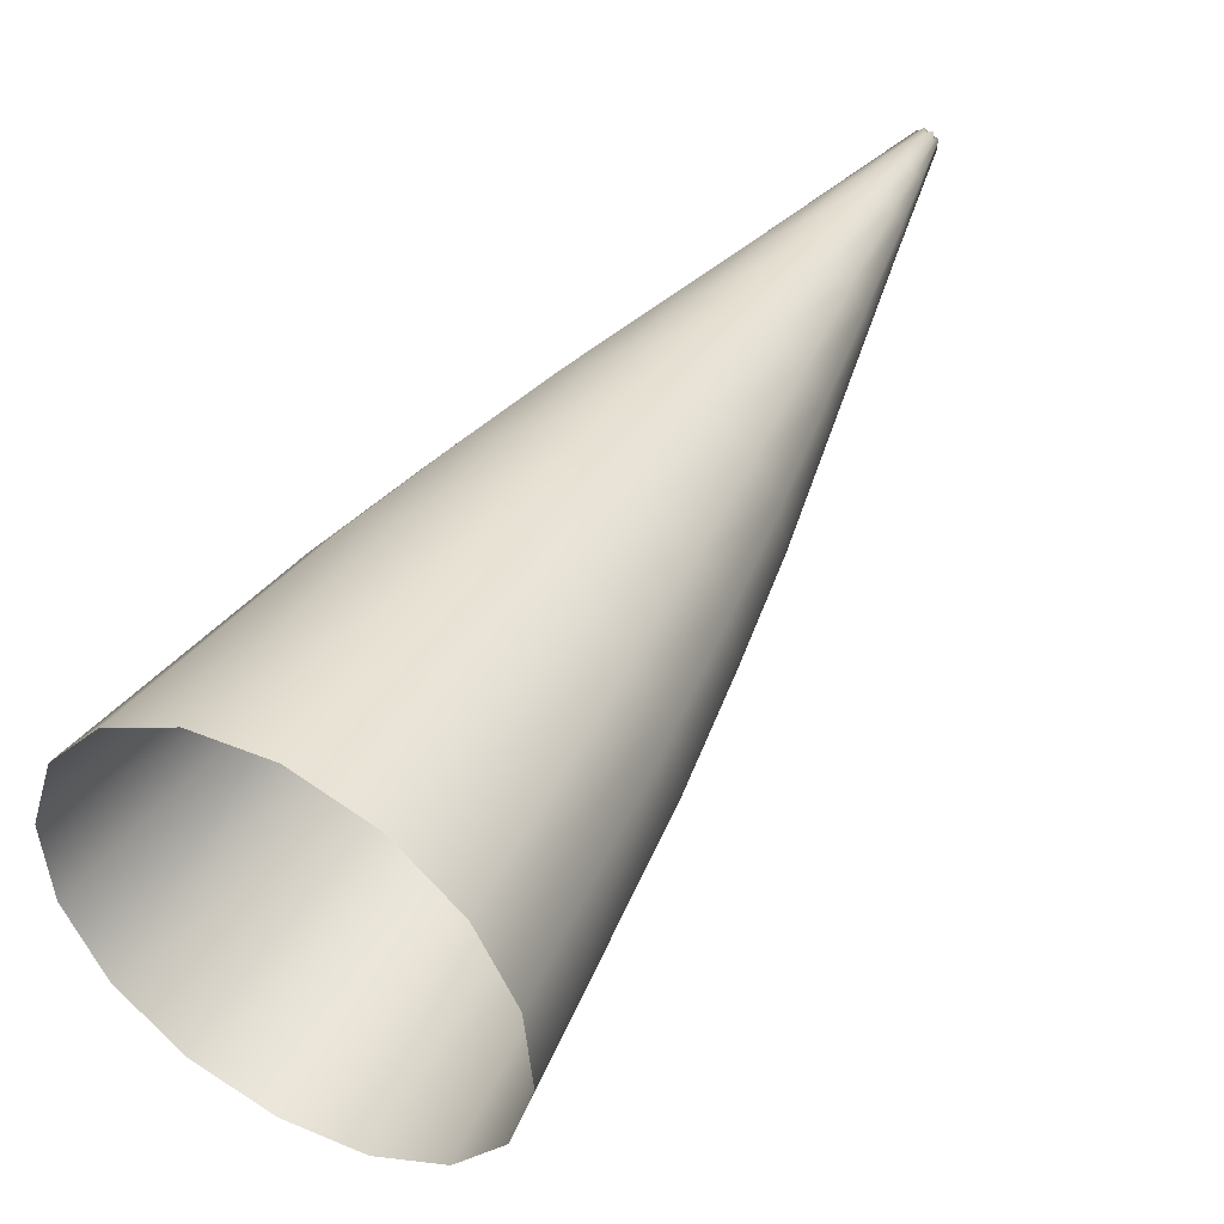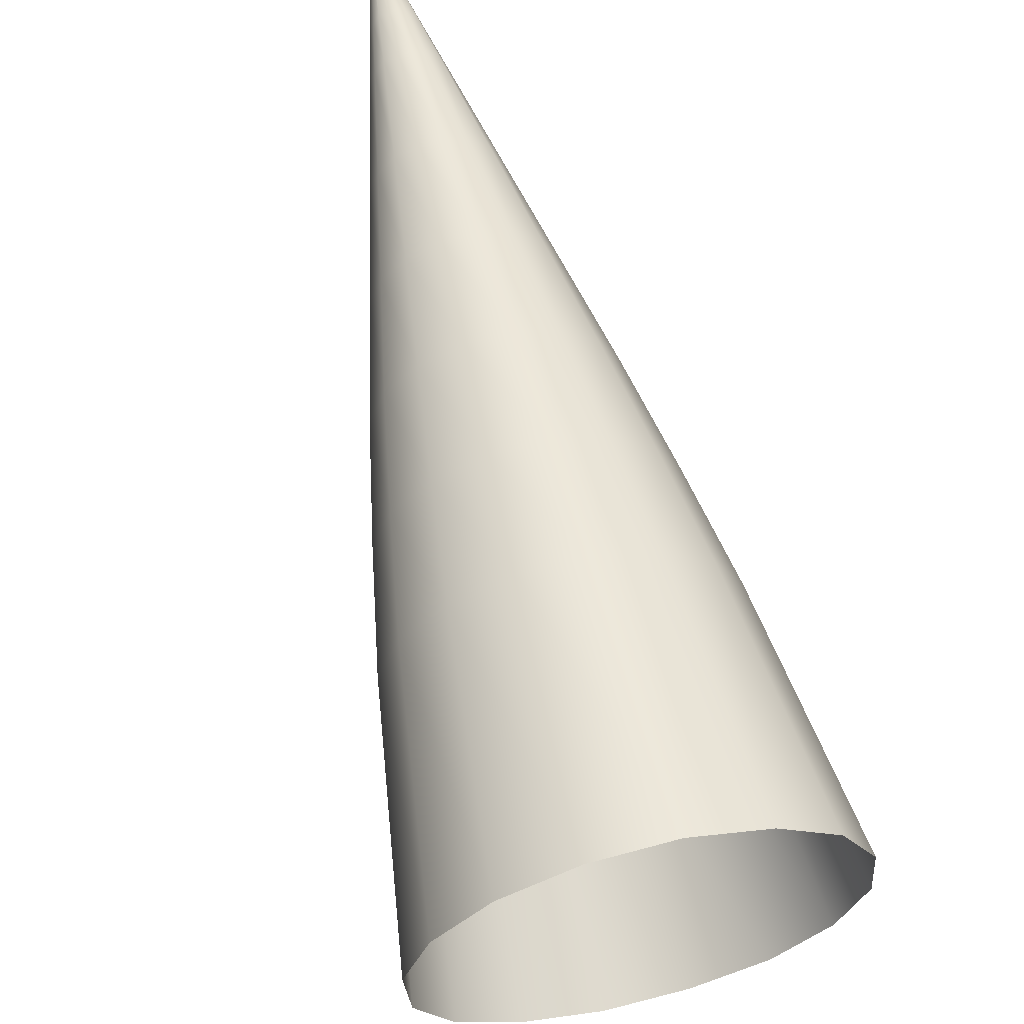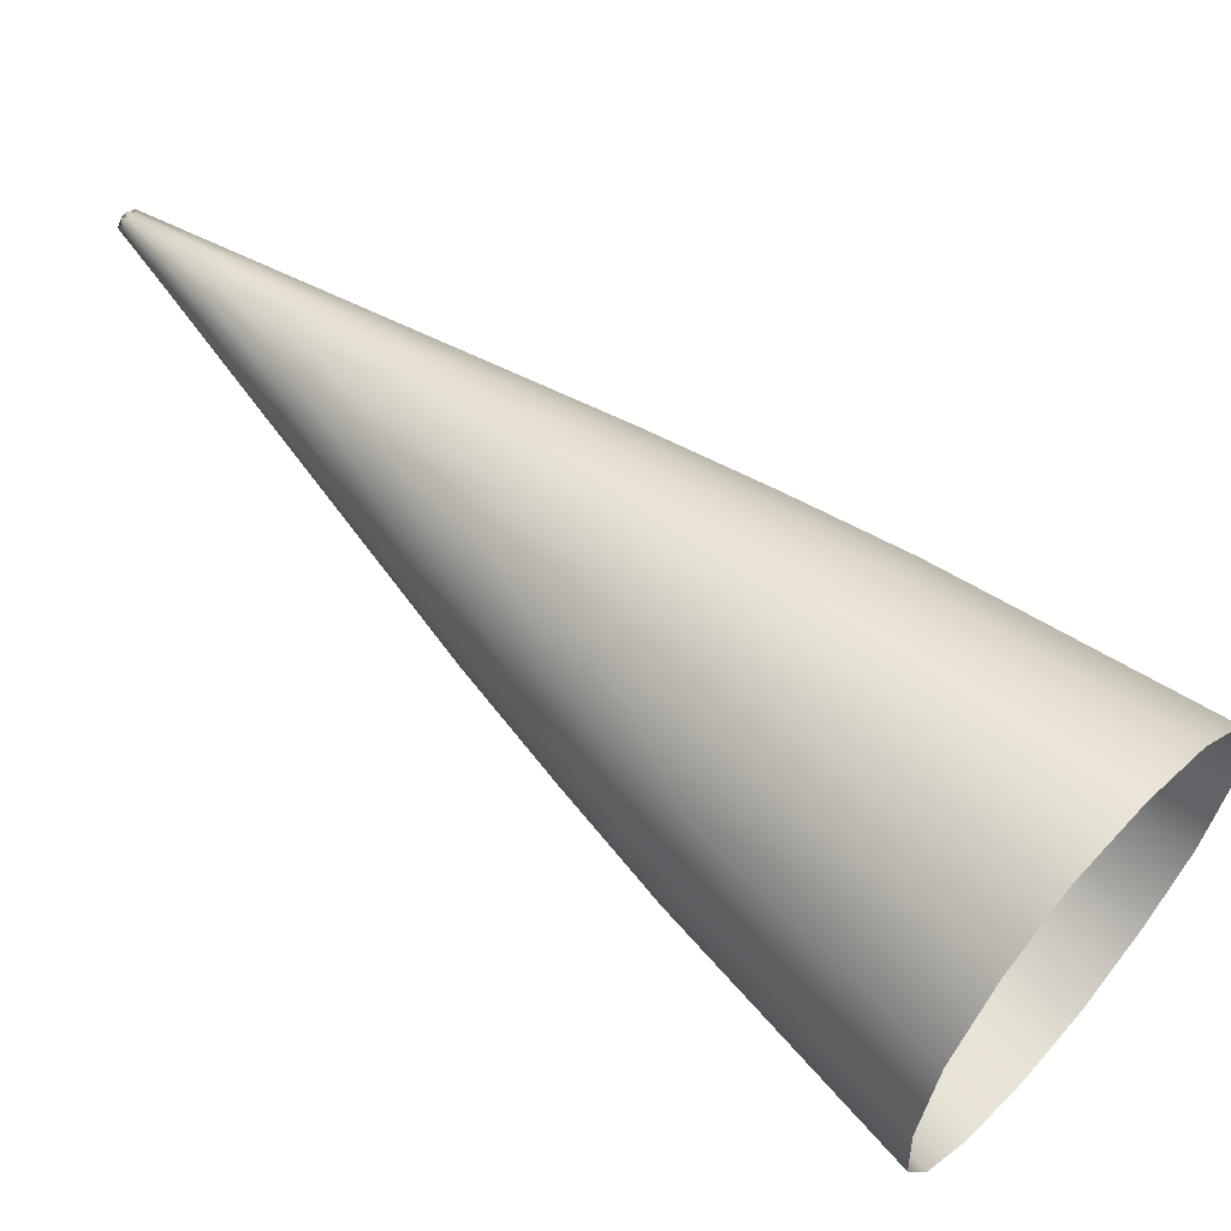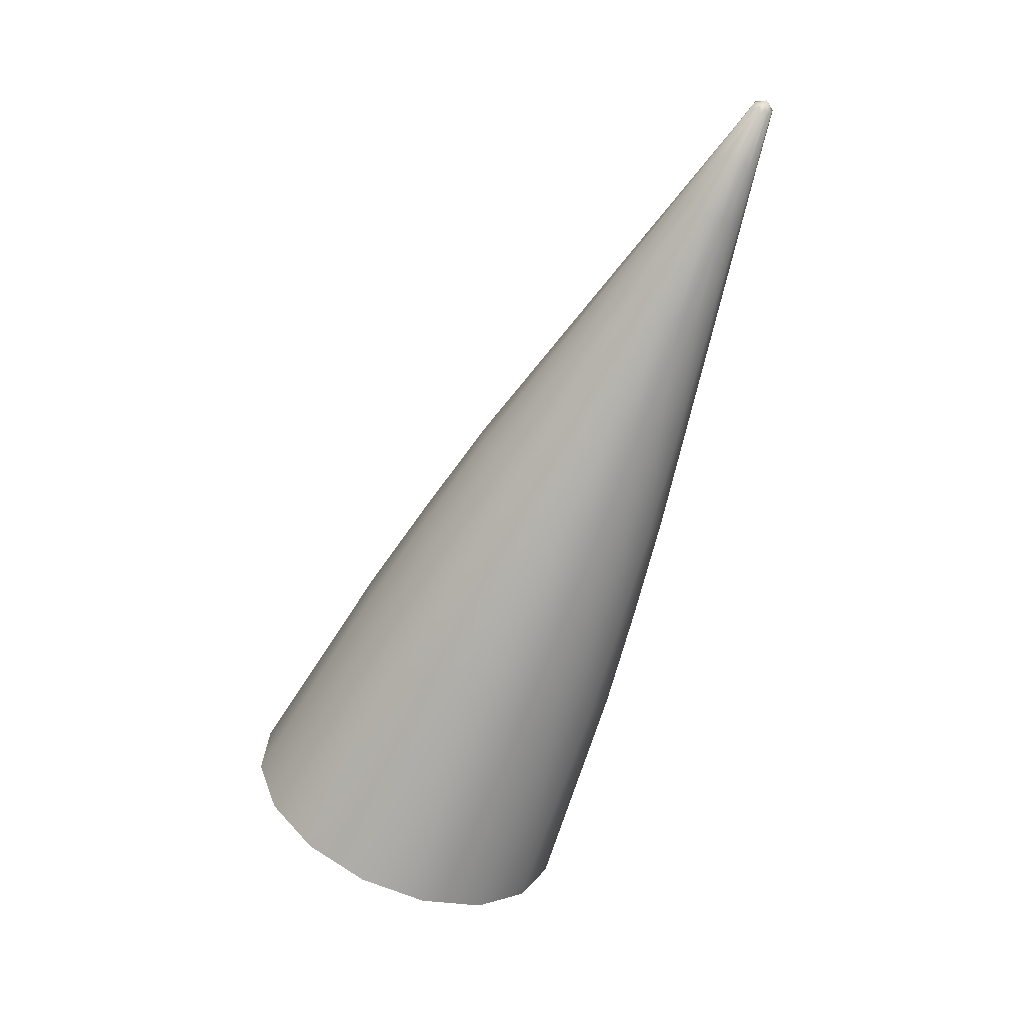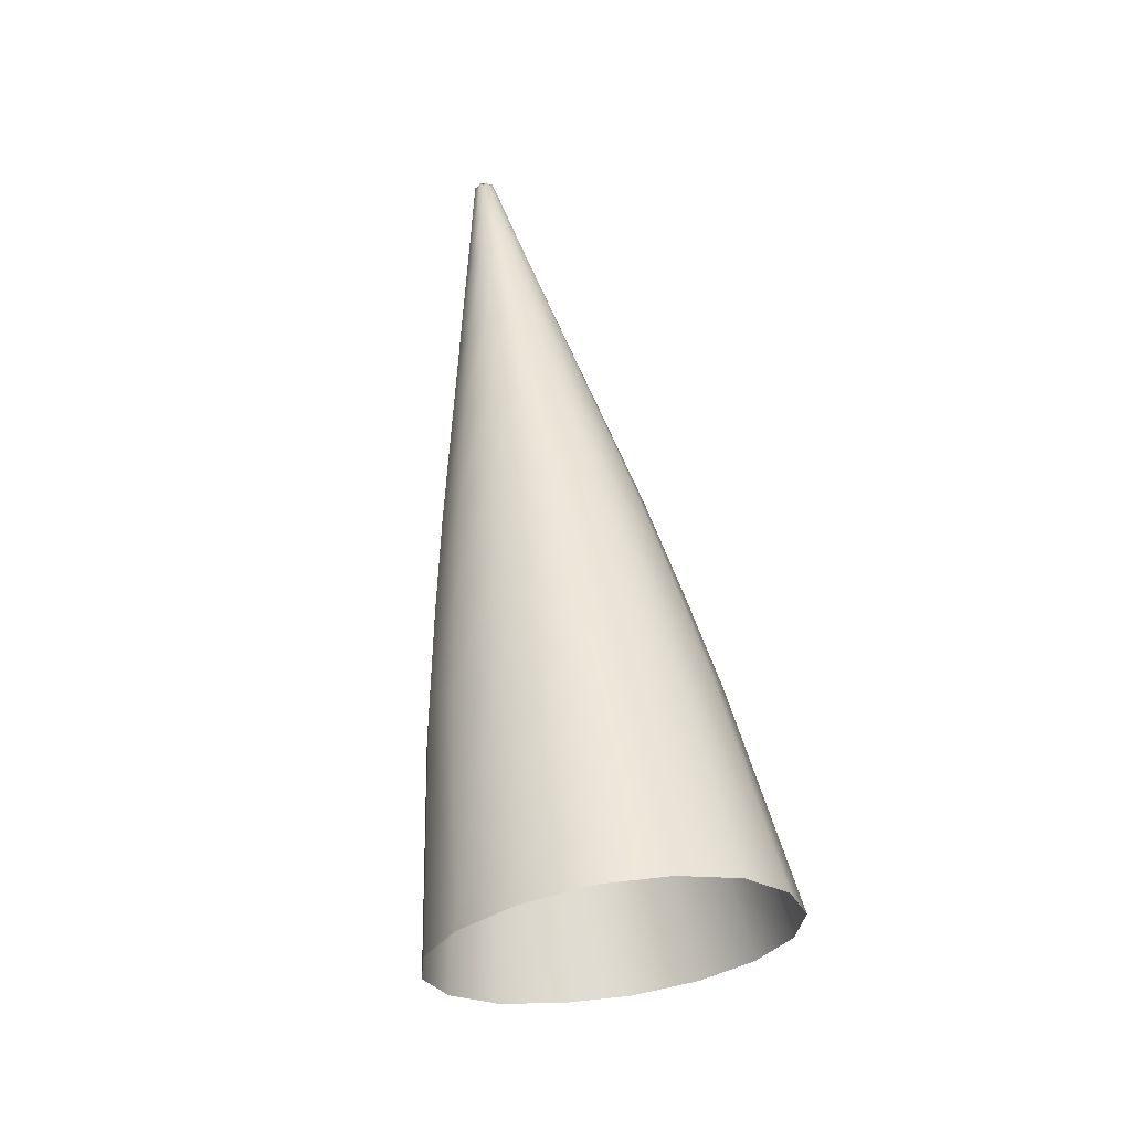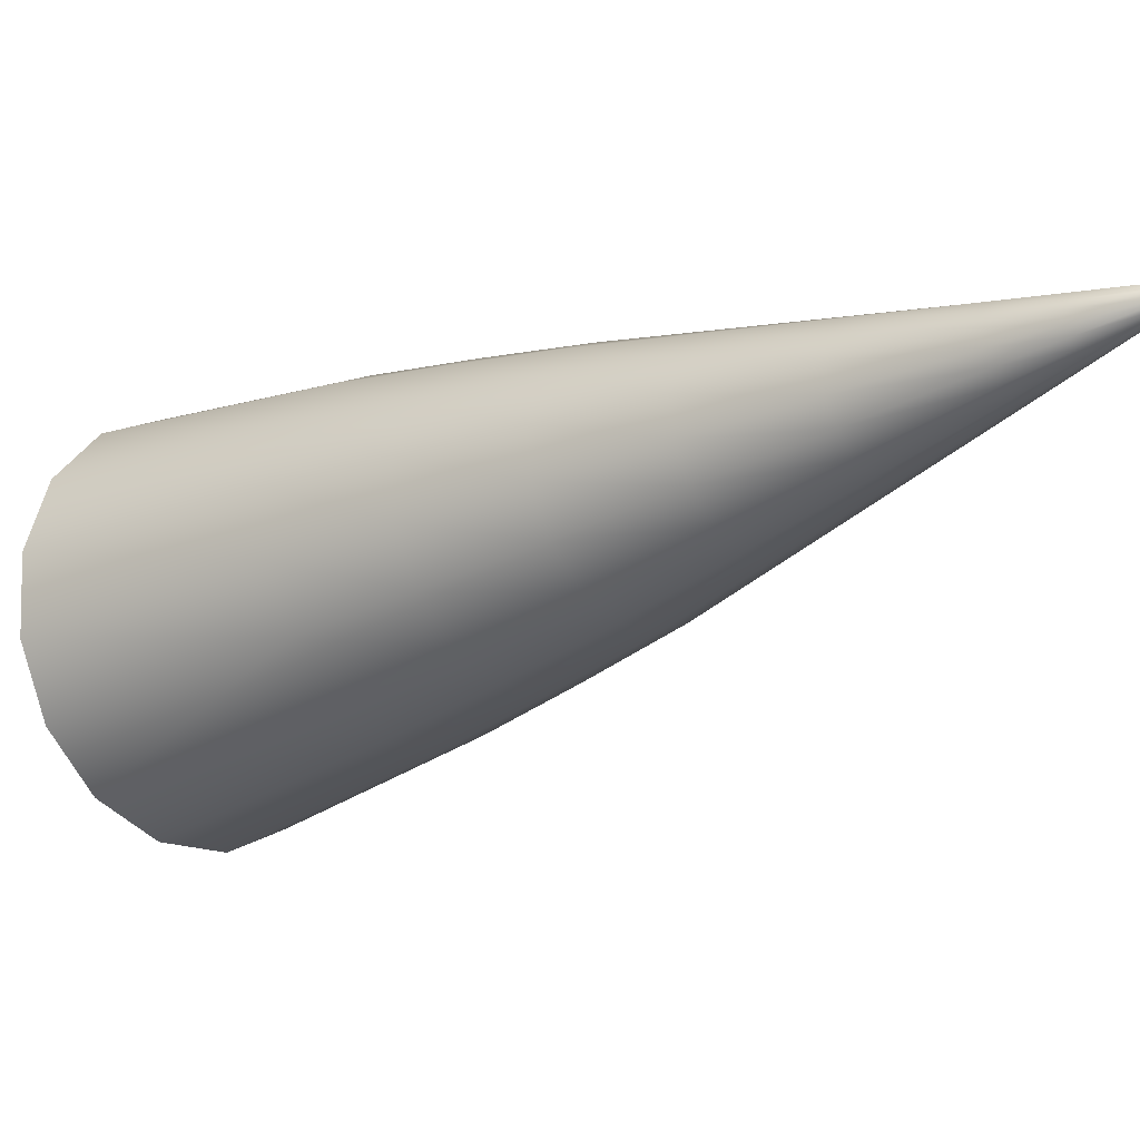
<metadata>
{"format":"obj","ext":"obj","renderer":"f3d","projection":"perspective","resolution":1024,"background":"white","views":[{"elev":12.7,"azim":34.4,"up":"+Z"},{"elev":33.8,"azim":-15.6,"up":"+Z"},{"elev":-75.0,"azim":-121.9,"up":"+Z"},{"elev":9.3,"azim":-57.3,"up":"+Y"},{"elev":-1.1,"azim":161.9,"up":"+Y"},{"elev":25.7,"azim":120.8,"up":"+Z"}]}
</metadata>
<code>
g pm0118_00_HornSkin
v -0.004687 0.1722 0.09719
v 8.458e-33 0.1718 0.09803
v 7.821e-33 0.1531 0.09065
v -0.005887 0.1536 0.08963
v -0.003995 0.181 0.1004
v 8.725e-33 0.1806 0.1011
v -0.008794 0.1735 0.0948
v -0.01088 0.1551 0.08673
v -0.007573 0.1821 0.09831
v -0.003249 0.1898 0.1035
v 8.98e-33 0.1895 0.1041
v -0.01154 0.1753 0.09122
v -0.01421 0.1573 0.08238
v -0.009964 0.1838 0.09519
v -0.006249 0.1908 0.1017
v -0.002522 0.1987 0.1063
v 9.219e-33 0.1986 0.1068
v -0.0125 0.1775 0.08701
v -0.01538 0.1598 0.07726
v -0.01421 0.1625 0.07214
v -0.0108 0.1857 0.09152
v -0.008253 0.1922 0.09911
v -0.004844 0.1996 0.105
v -0.001795 0.2077 0.1092
v 9.457e-33 0.2077 0.1096
v -0.008957 0.1939 0.09603
v -0.006395 0.2006 0.1029
v -0.003439 0.2084 0.1083
v -0.001068 0.2166 0.112
v 9.696e-33 0.2168 0.1124
v -0.00694 0.202 0.1006
v -0.004537 0.209 0.1068
v -0.002034 0.2172 0.1116
v -0.0007039 0.2211 0.1134
v 9.815e-33 0.2214 0.1138
v -0.004923 0.2102 0.1052
v -0.006395 0.2033 0.09818
v -0.002679 0.2174 0.1106
v -0.001331 0.2216 0.1133
v -0.0003403 0.2256 0.1149
v 9.934e-33 0.2259 0.1151
v 9.891e-33 0.2268 0.1146
v -0.0006287 0.226 0.1149
v -0.002906 0.2183 0.1098
v -0.00175 0.2216 0.1125
v -0.0008214 0.2258 0.1144
v -0.001898 0.2223 0.1121
v -0.0008891 0.2264 0.1144
v -0.004537 0.2109 0.1034
v -0.002679 0.2185 0.1086
v -0.00175 0.2223 0.1112
v -0.0008214 0.2261 0.1138
v -0.0006286 0.2267 0.1138
v -0.001331 0.223 0.1109
v -0.0003403 0.2264 0.1134
v 9.801e-33 0.2268 0.1136
v 9.525e-33 0.2232 0.1104
v -0.0007039 0.2228 0.1103
v 9.249e-33 0.2197 0.1072
v -0.002034 0.2193 0.1079
v -0.001068 0.2193 0.1072
v 8.696e-33 0.2126 0.1008
v -0.003439 0.2119 0.1021
v -0.001795 0.2122 0.101
v 8.144e-33 0.2055 0.09439
v -0.004844 0.2045 0.09621
v -0.002522 0.2051 0.0948
v -0.008253 0.1956 0.09295
v -0.003249 0.198 0.0886
v 7.592e-33 0.1984 0.08799
v -0.006249 0.1971 0.09034
v -0.009964 0.1877 0.08785
v -0.003995 0.1906 0.08265
v 7.068e-33 0.191 0.08192
v -0.007573 0.1894 0.08473
v -0.01154 0.1798 0.08279
v -0.008794 0.1817 0.07922
v -0.01088 0.1648 0.06779
v -0.004687 0.183 0.07683
v 6.556e-33 0.1835 0.07599
v -0.005887 0.1664 0.06489
v 5.511e-33 0.167 0.06387
v 5.511e-33 0.167 0.06387
v 0.004687 0.183 0.07683
v 6.556e-33 0.1835 0.07599
v 0.005887 0.1664 0.06489
v 7.068e-33 0.191 0.08192
v 0.01088 0.1648 0.06779
v 0.003995 0.1906 0.08265
v 7.592e-33 0.1984 0.08799
v 0.008794 0.1817 0.07922
v 0.01421 0.1625 0.07214
v 0.003249 0.198 0.0886
v 8.144e-33 0.2055 0.09439
v 0.007573 0.1894 0.08473
v 0.01154 0.1798 0.08279
v 0.002522 0.2051 0.0948
v 8.696e-33 0.2126 0.1008
v 0.0125 0.1775 0.08701
v 0.01538 0.1598 0.07726
v 0.01421 0.1573 0.08238
v 0.009964 0.1877 0.08785
v 0.006249 0.1971 0.09034
v 0.001795 0.2122 0.101
v 9.249e-33 0.2197 0.1072
v 0.01154 0.1753 0.09122
v 0.01088 0.1551 0.08673
v 0.004844 0.2045 0.09621
v 0.0108 0.1857 0.09152
v 0.008253 0.1956 0.09295
v 0.001068 0.2193 0.1072
v 9.525e-33 0.2232 0.1104
v 0.008794 0.1735 0.0948
v 0.005887 0.1536 0.08963
v 0.003439 0.2119 0.1021
v 0.009964 0.1838 0.09519
v 0.006395 0.2033 0.09818
v 0.008957 0.1939 0.09603
v 0.0007039 0.2228 0.1103
v 9.801e-33 0.2268 0.1136
v 0.004687 0.1722 0.09719
v 7.821e-33 0.1531 0.09065
v 8.458e-33 0.1718 0.09803
v 0.002034 0.2193 0.1079
v 0.007573 0.1821 0.09831
v 0.003995 0.181 0.1004
v 8.725e-33 0.1806 0.1011
v 0.0003403 0.2264 0.1134
v 9.891e-33 0.2268 0.1146
v 0.008253 0.1922 0.09911
v 0.006249 0.1908 0.1017
v 0.003249 0.1898 0.1035
v 8.98e-33 0.1895 0.1041
v 0.001331 0.223 0.1109
v 0.00694 0.202 0.1006
v 0.006395 0.2006 0.1029
v 0.004844 0.1996 0.105
v 0.002522 0.1987 0.1063
v 9.219e-33 0.1986 0.1068
v 0.004537 0.2109 0.1034
v 0.004923 0.2102 0.1052
v 0.002679 0.2185 0.1086
v 0.004537 0.209 0.1068
v 0.003439 0.2084 0.1083
v 0.001795 0.2077 0.1092
v 9.457e-33 0.2077 0.1096
v 0.002906 0.2183 0.1098
v 0.00175 0.2223 0.1112
v 0.002679 0.2174 0.1106
v 0.002034 0.2172 0.1116
v 0.001068 0.2166 0.112
v 9.696e-33 0.2168 0.1124
v 0.001898 0.2223 0.1121
v 0.0006286 0.2267 0.1138
v 0.0008214 0.2261 0.1138
v 0.00175 0.2216 0.1125
v 0.0008891 0.2264 0.1144
v 0.001331 0.2216 0.1133
v 0.0007039 0.2211 0.1134
v 9.815e-33 0.2214 0.1138
v 0.0008214 0.2258 0.1144
v 0.0006287 0.226 0.1149
v 0.0003403 0.2256 0.1149
v 9.934e-33 0.2259 0.1151
g pm0118_00_HornSkin_0
f 3 2 1
f 4 3 1
f 1 2 5
f 2 6 5
f 4 1 7
f 8 4 7
f 1 5 9
f 7 1 9
f 5 6 10
f 6 11 10
f 8 7 12
f 13 8 12
f 7 9 14
f 12 7 14
f 9 5 15
f 5 10 15
f 10 11 16
f 11 17 16
f 13 12 18
f 19 13 18
f 19 18 20
f 12 14 21
f 18 12 21
f 14 9 22
f 9 15 22
f 15 10 23
f 10 16 23
f 16 17 24
f 17 25 24
f 21 14 26
f 14 22 26
f 22 15 27
f 15 23 27
f 23 16 28
f 16 24 28
f 24 25 29
f 25 30 29
f 26 22 31
f 22 27 31
f 27 23 32
f 23 28 32
f 28 24 33
f 24 29 33
f 29 30 34
f 30 35 34
f 31 27 36
f 27 32 36
f 31 37 26
f 31 36 37
f 32 28 38
f 28 33 38
f 33 29 39
f 29 34 39
f 34 35 40
f 35 41 40
f 40 41 42
f 34 40 43
f 39 34 43
f 43 40 42
f 36 32 44
f 32 38 44
f 33 39 45
f 38 33 45
f 39 43 46
f 46 43 42
f 45 39 46
f 38 45 47
f 44 38 47
f 45 46 48
f 48 46 42
f 47 45 48
f 36 44 49
f 36 49 37
f 44 47 50
f 44 50 49
f 47 48 51
f 47 51 50
f 52 48 42
f 48 52 51
f 53 52 42
f 51 52 53
f 50 51 54
f 54 51 53
f 55 53 42
f 54 53 55
f 56 55 42
f 55 56 57
f 58 55 57
f 58 54 55
f 58 57 59
f 60 50 54
f 49 50 60
f 60 54 58
f 61 58 59
f 61 60 58
f 61 59 62
f 63 49 60
f 63 60 61
f 37 49 63
f 64 61 62
f 64 63 61
f 64 62 65
f 66 37 63
f 66 63 64
f 67 64 65
f 67 66 64
f 68 37 66
f 37 68 26
f 26 68 21
f 67 65 69
f 65 70 69
f 71 66 67
f 71 68 66
f 69 71 67
f 68 72 21
f 72 68 71
f 21 72 18
f 69 70 73
f 70 74 73
f 75 71 69
f 75 72 71
f 73 75 69
f 72 76 18
f 76 72 75
f 18 76 20
f 77 76 75
f 20 76 77
f 77 75 73
f 78 20 77
f 73 74 79
f 79 77 73
f 78 77 79
f 74 80 79
f 81 78 79
f 79 80 82
f 81 79 82
f 85 84 83
f 84 86 83
f 85 87 84
f 88 86 84
f 87 89 84
f 87 90 89
f 91 88 84
f 91 84 89
f 92 88 91
f 90 93 89
f 90 94 93
f 95 91 89
f 95 89 93
f 96 92 91
f 96 91 95
f 94 97 93
f 94 98 97
f 96 99 92
f 99 100 92
f 101 100 99
f 102 96 95
f 96 102 99
f 103 95 93
f 103 93 97
f 102 95 103
f 98 104 97
f 98 105 104
f 106 101 99
f 107 101 106
f 108 103 97
f 108 97 104
f 102 109 99
f 106 99 109
f 110 102 103
f 110 103 108
f 102 110 109
f 105 111 104
f 105 112 111
f 113 107 106
f 114 107 113
f 115 108 104
f 115 104 111
f 116 106 109
f 113 106 116
f 117 110 108
f 117 108 115
f 110 118 109
f 116 109 118
f 110 117 118
f 112 119 111
f 112 120 119
f 121 114 113
f 122 114 121
f 123 122 121
f 124 115 111
f 124 111 119
f 125 113 116
f 121 113 125
f 123 121 126
f 126 121 125
f 127 123 126
f 120 128 119
f 128 120 129
f 125 116 130
f 130 116 118
f 126 125 131
f 131 125 130
f 127 126 132
f 132 126 131
f 133 127 132
f 134 119 128
f 134 124 119
f 130 118 135
f 117 135 118
f 131 130 136
f 136 130 135
f 132 131 137
f 137 131 136
f 133 132 138
f 138 132 137
f 139 133 138
f 117 140 135
f 140 117 115
f 140 115 124
f 136 135 141
f 140 141 135
f 142 140 124
f 140 142 141
f 142 124 134
f 137 136 143
f 143 136 141
f 138 137 144
f 144 137 143
f 139 138 145
f 145 138 144
f 146 139 145
f 142 147 141
f 143 141 147
f 148 142 134
f 142 148 147
f 144 143 149
f 149 143 147
f 145 144 150
f 150 144 149
f 146 145 151
f 151 145 150
f 152 146 151
f 149 147 153
f 148 153 147
f 148 134 154
f 154 134 128
f 154 128 129
f 155 148 154
f 148 155 153
f 155 154 129
f 150 149 156
f 156 149 153
f 155 157 153
f 157 155 129
f 156 153 157
f 151 150 158
f 158 150 156
f 152 151 159
f 159 151 158
f 160 152 159
f 161 156 157
f 158 156 161
f 161 157 129
f 162 158 161
f 159 158 162
f 162 161 129
f 160 159 163
f 163 159 162
f 163 162 129
f 164 160 163
f 164 163 129

</code>
